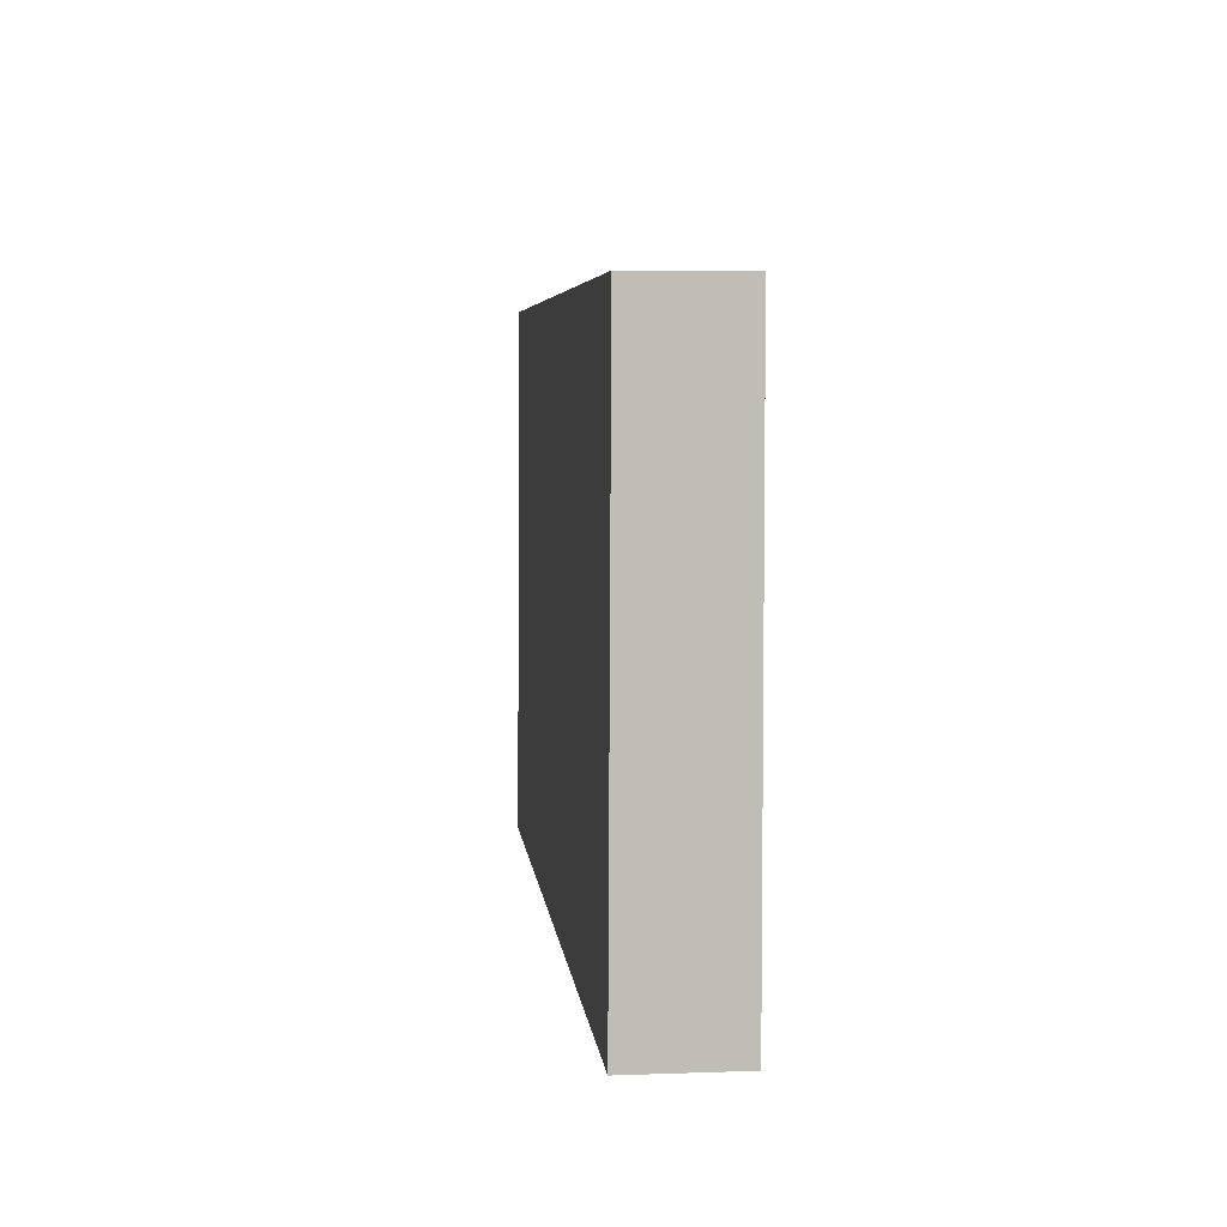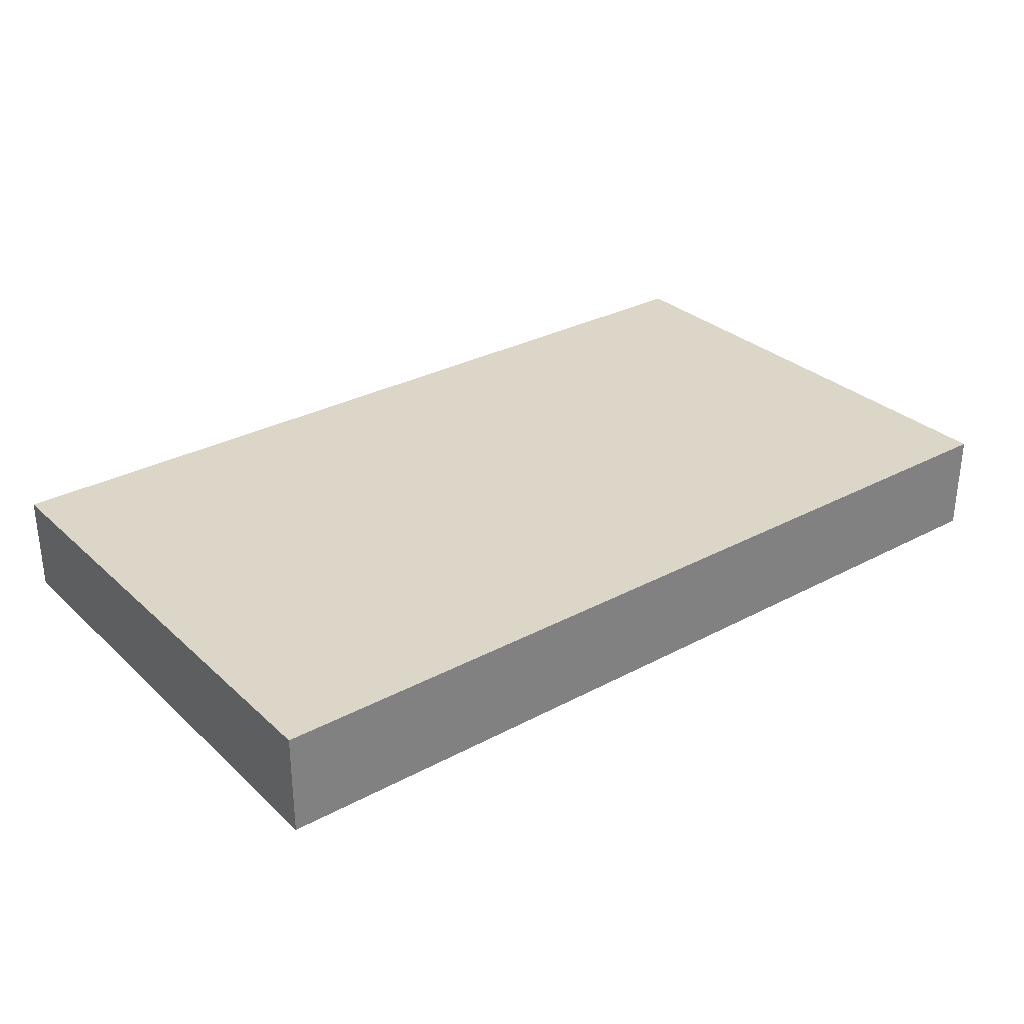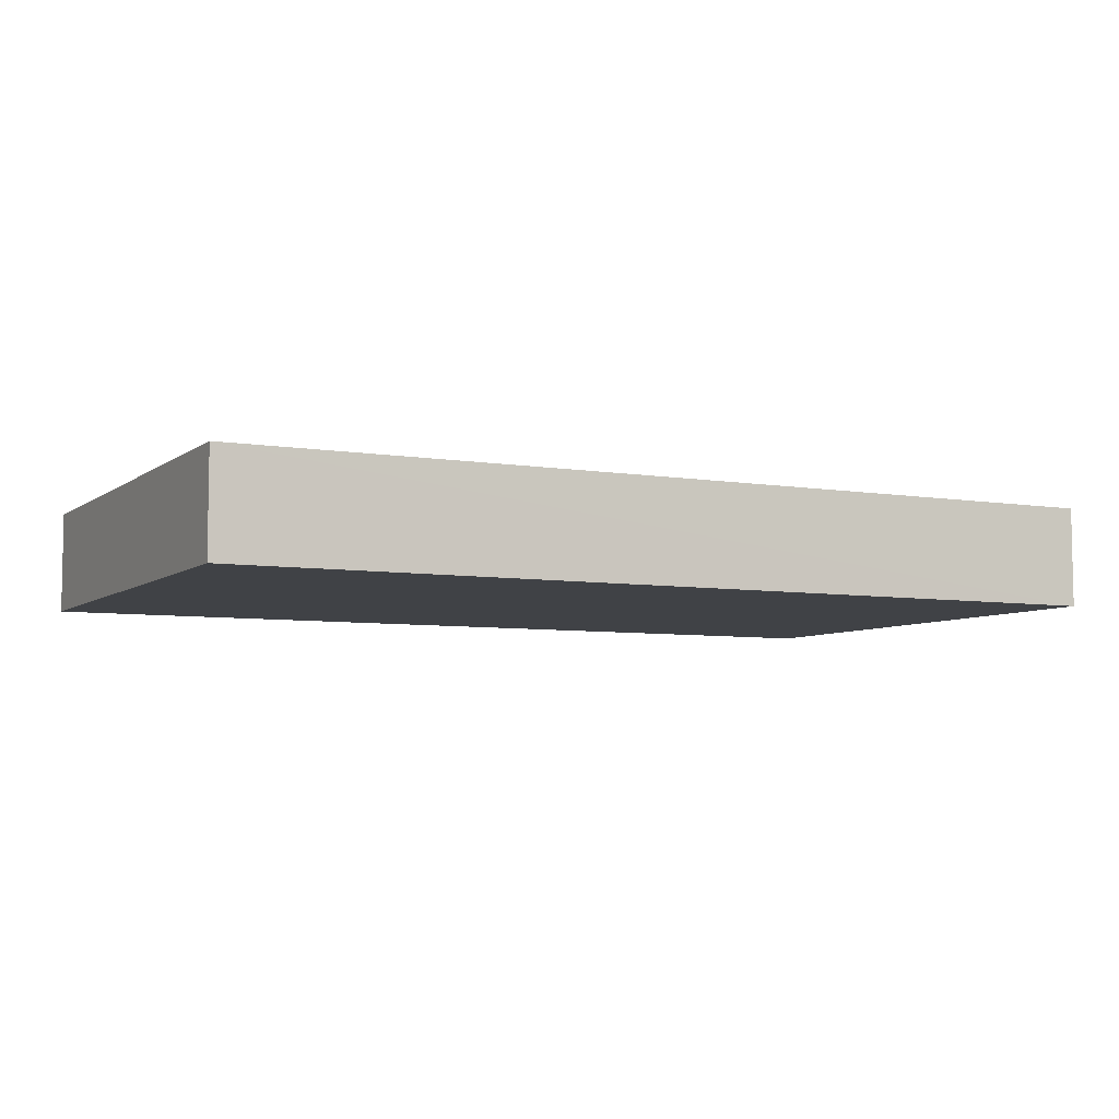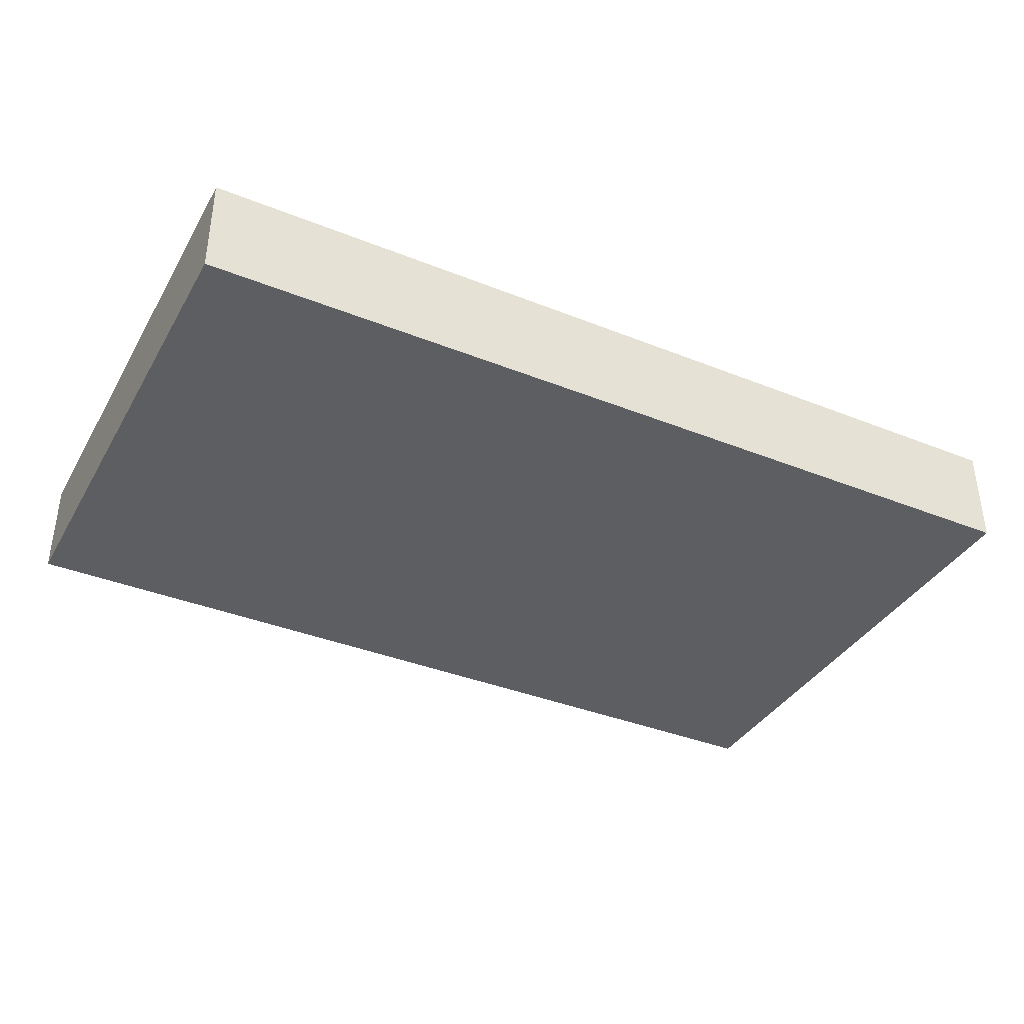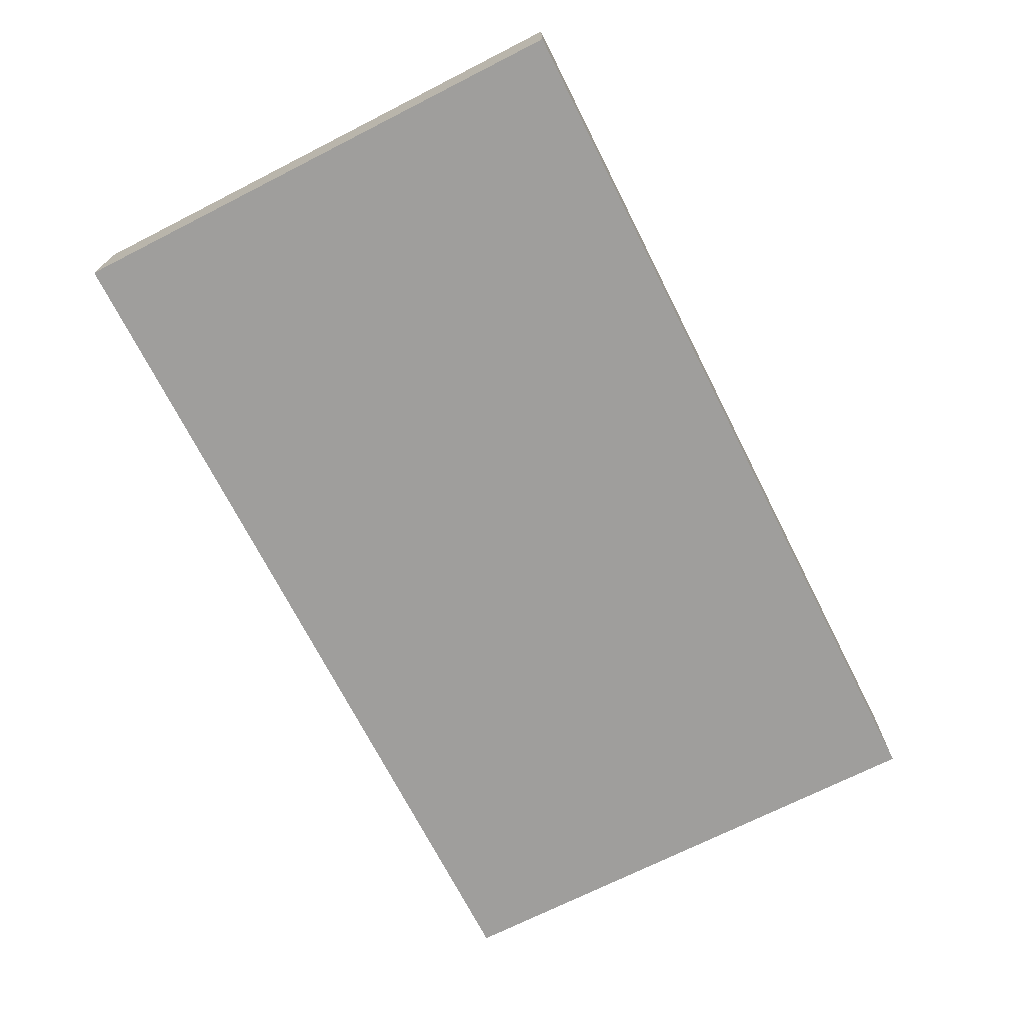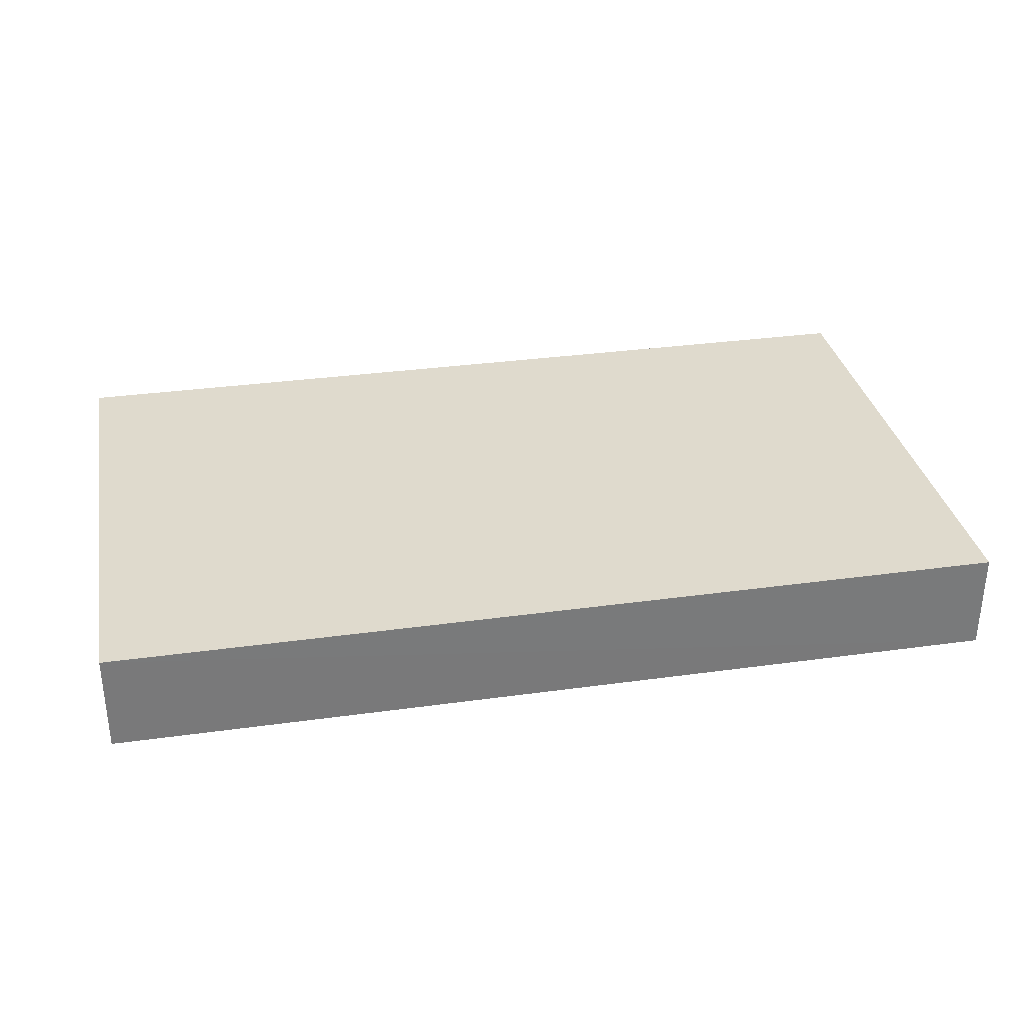
<metadata>
{"format":"obj","ext":"obj","renderer":"f3d","projection":"perspective","resolution":1024,"background":"white","views":[{"elev":5.4,"azim":-96.0,"up":"+Z"},{"elev":30.5,"azim":142.4,"up":"+Y"},{"elev":-6.3,"azim":-26.7,"up":"+Y"},{"elev":-37.6,"azim":152.9,"up":"+Y"},{"elev":-71.0,"azim":116.9,"up":"+Y"},{"elev":32.5,"azim":-10.9,"up":"+Y"}]}
</metadata>
<code>
v -0.3624 0.0009751 0.2178
v -0.3624 -0.007411 0.2178
v -0.3624 -0.007411 0.1736
v -0.4382 0.001186 0.1736
v -0.4382 0.0009749 0.2178
v -0.3624 0.001186 0.1736
v -0.4382 -0.007411 0.1736
v -0.4382 -0.007411 0.2178
f 1 2 3
f 5 2 1
f 5 1 4
f 6 1 3
f 6 4 1
f 7 3 2
f 7 5 4
f 7 6 3
f 7 4 6
f 8 7 2
f 8 2 5
f 8 5 7

</code>
